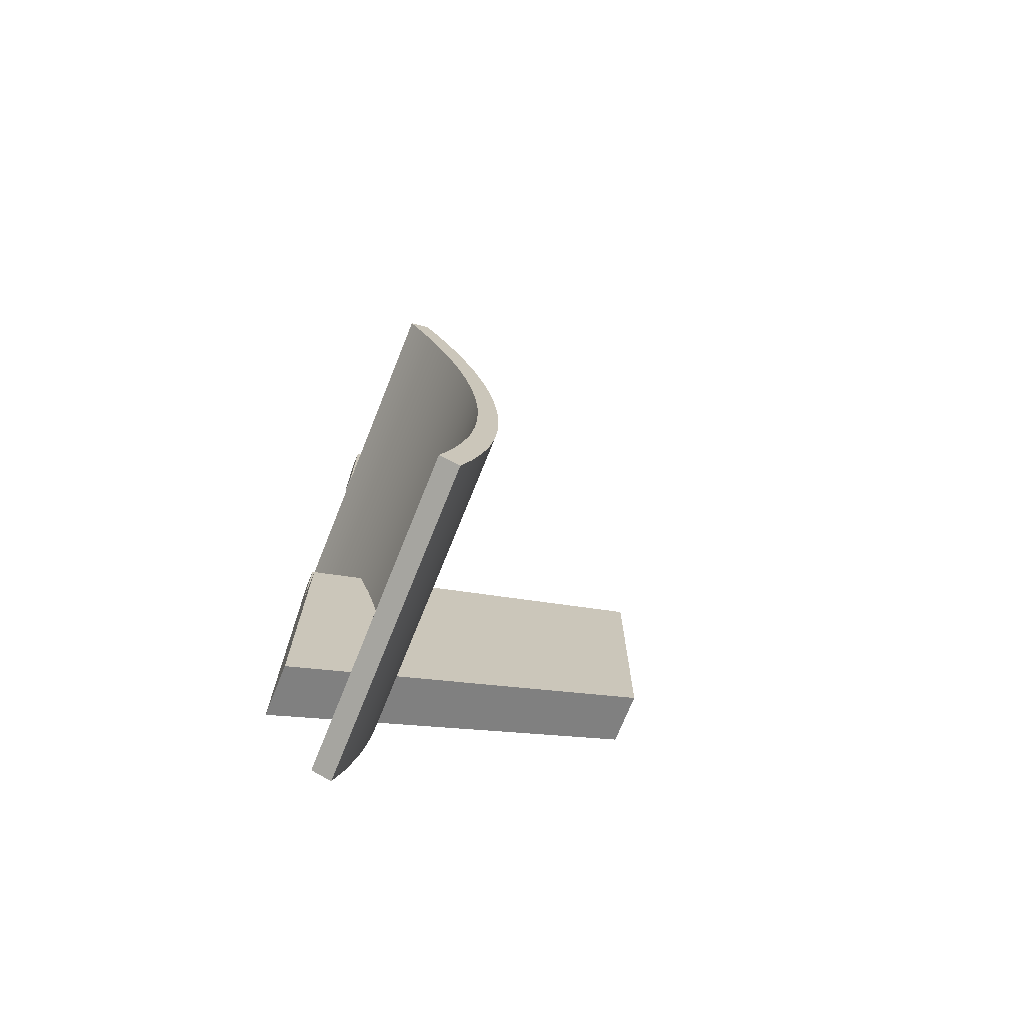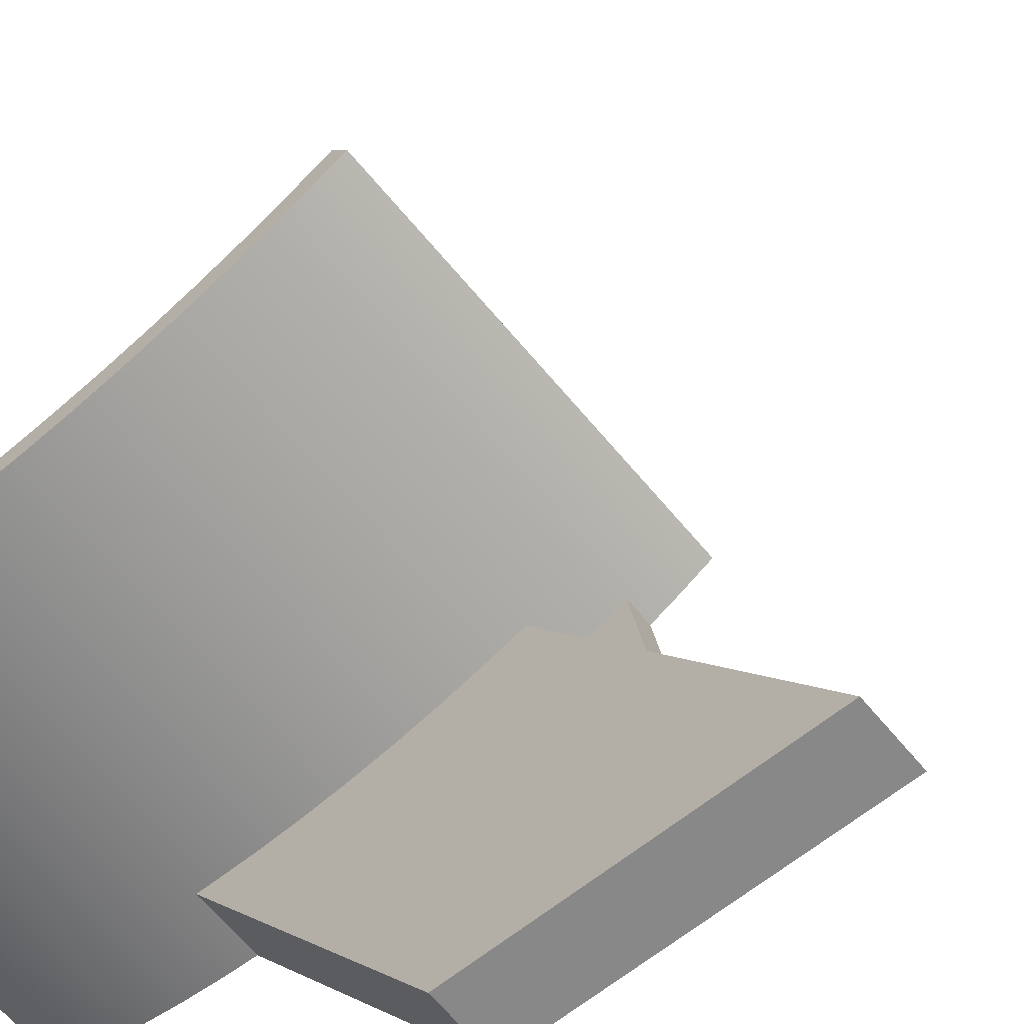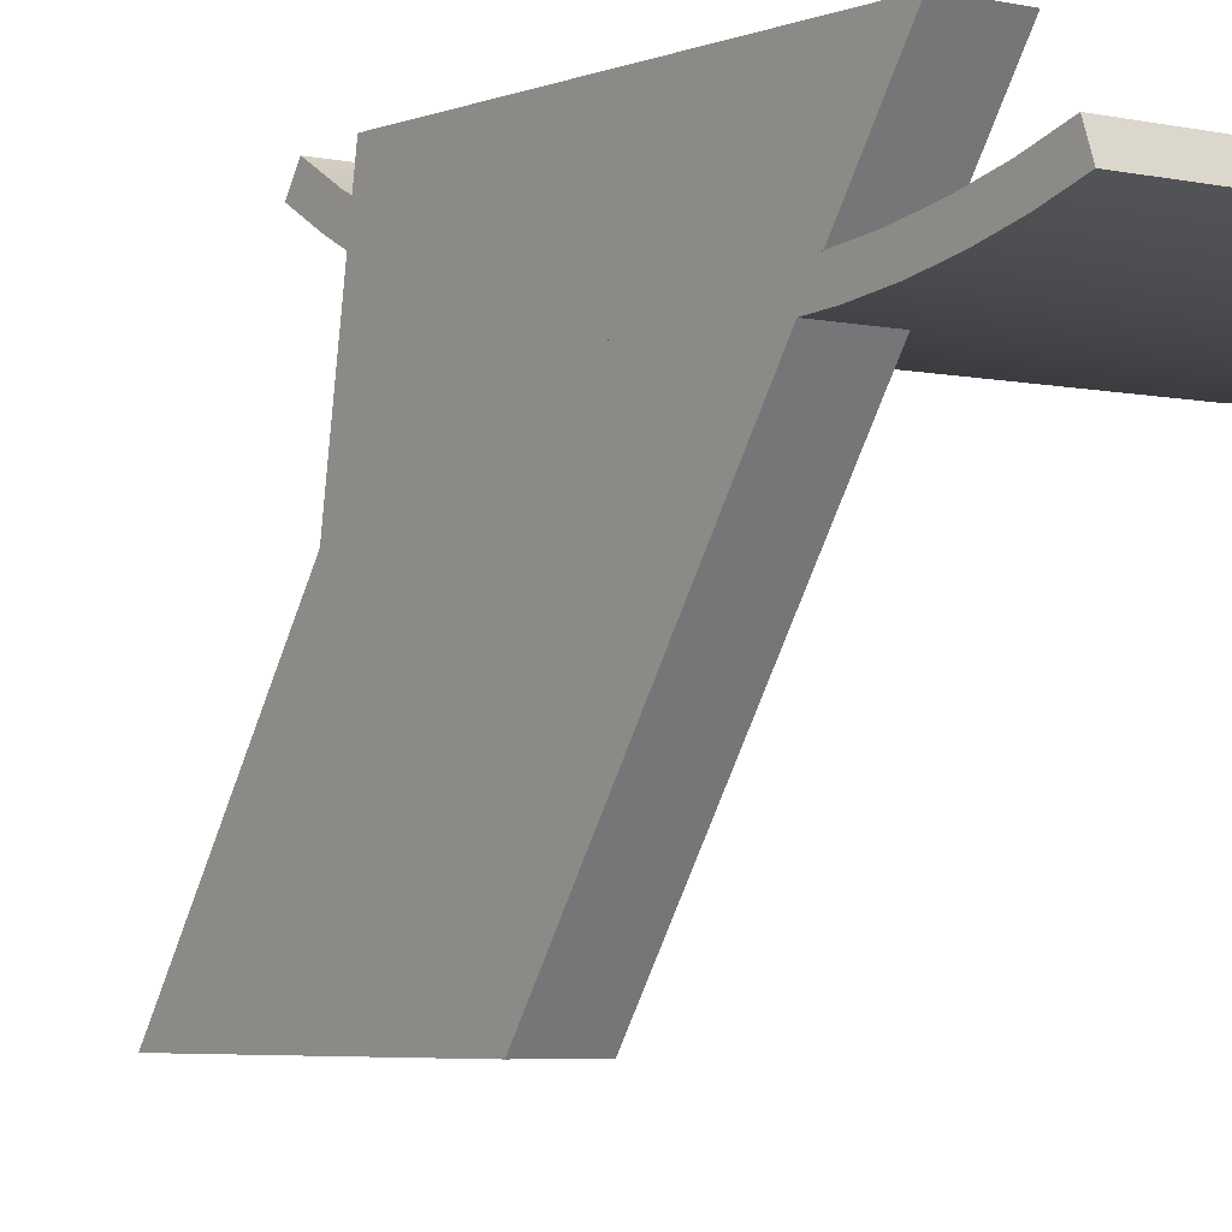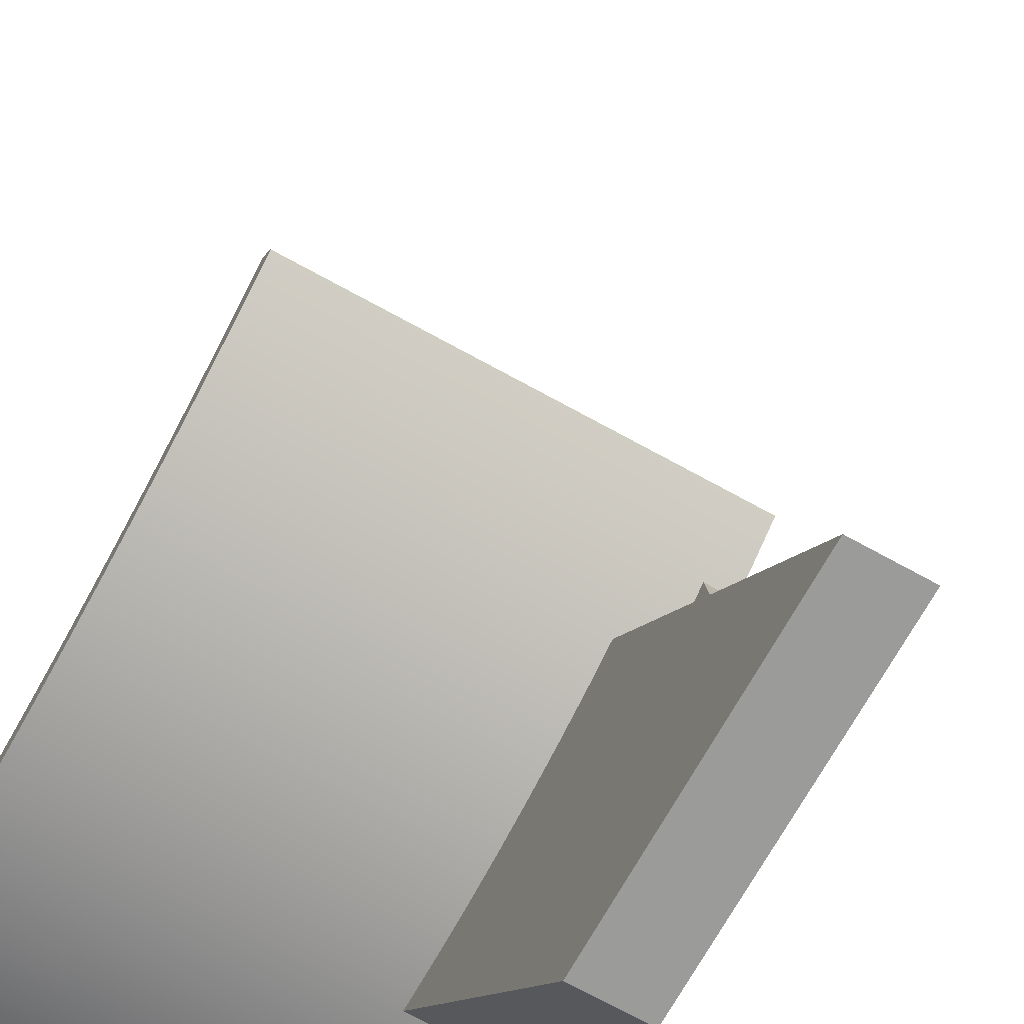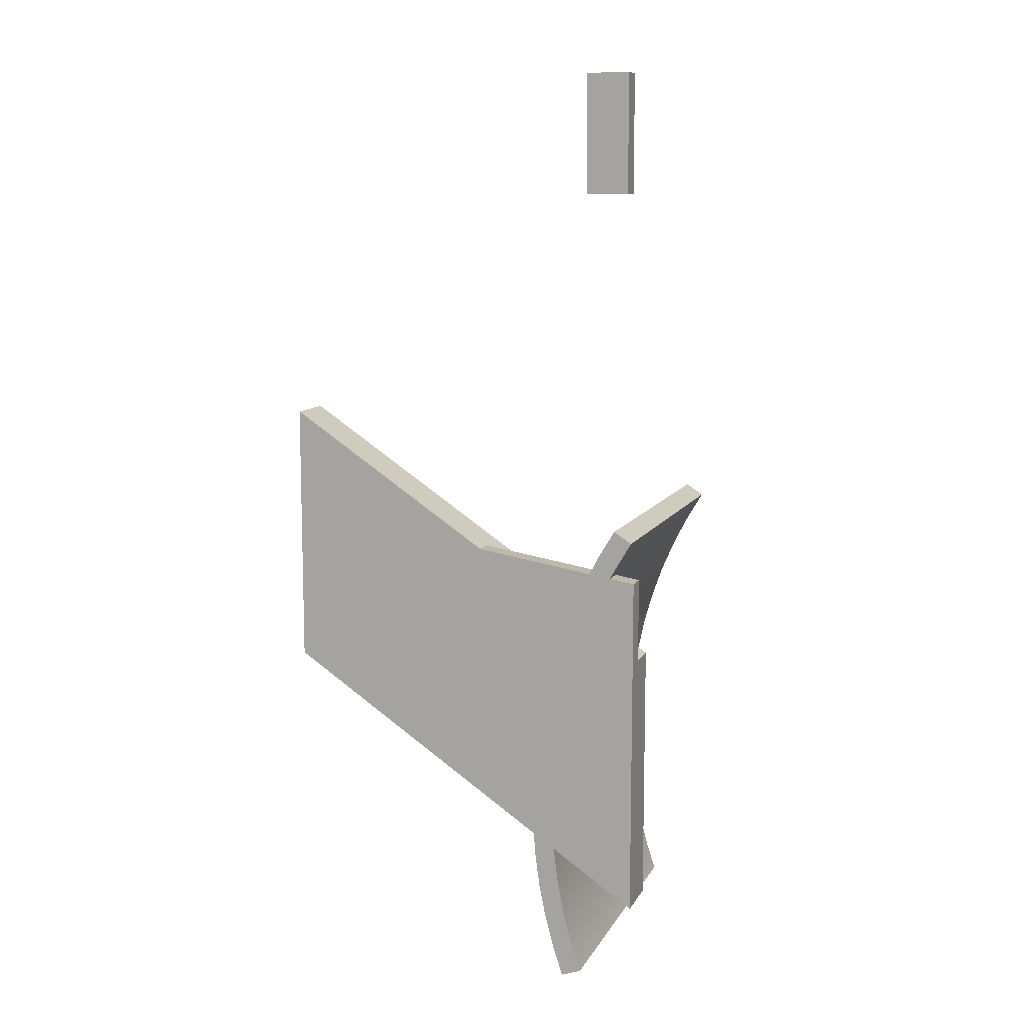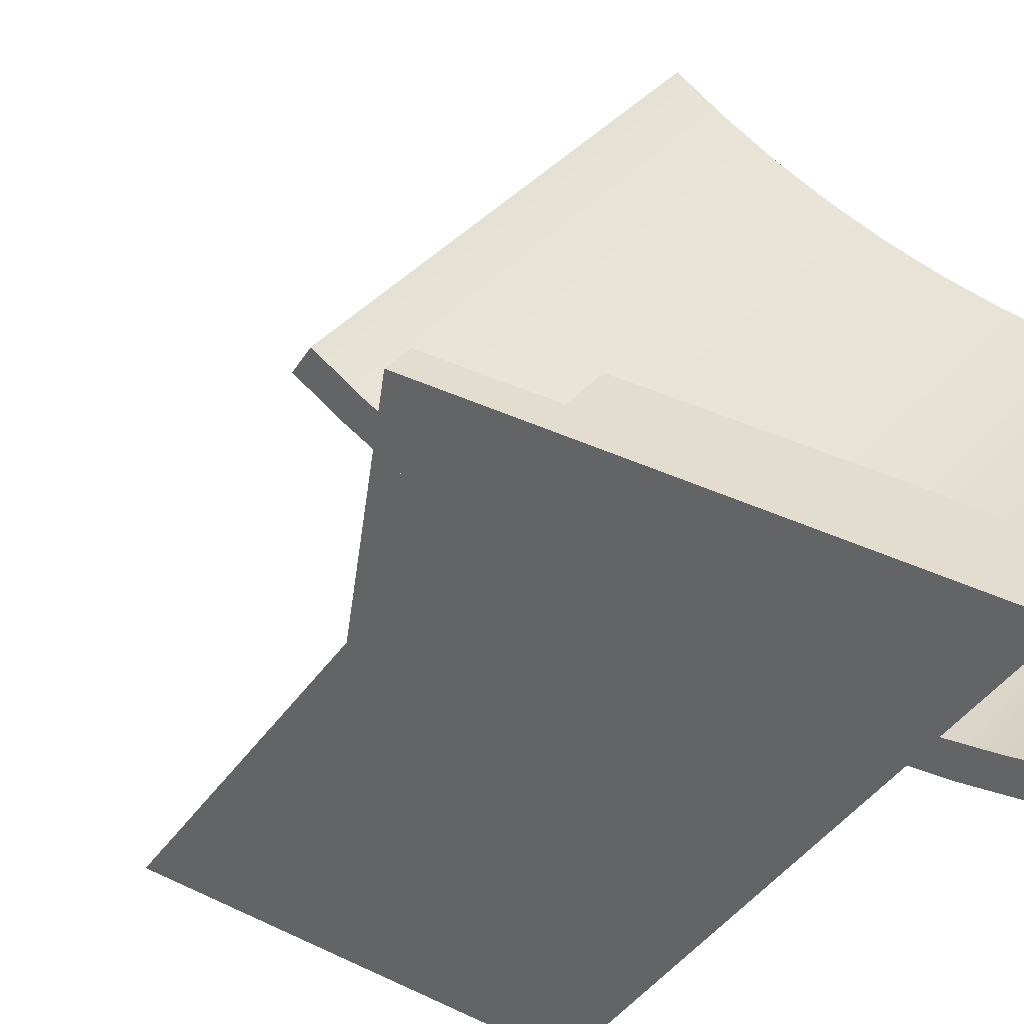
<metadata>
{"format":"obj","ext":"obj","renderer":"f3d","projection":"perspective","resolution":1024,"background":"white","views":[{"elev":-72.6,"azim":-111.9,"up":"+Z"},{"elev":-62.9,"azim":-50.8,"up":"+Y"},{"elev":-4.5,"azim":142.8,"up":"+Y"},{"elev":-69.6,"azim":-29.1,"up":"+Y"},{"elev":10.2,"azim":108.9,"up":"+Z"},{"elev":34.8,"azim":124.0,"up":"+Y"}]}
</metadata>
<code>
v 0 7.4 0.5
v 0 7 0.5
v -0.2 7 0.5
v -0.2 7.4 0.5
v 0 7.4 1.6
v 0 7.4 0.5
v -0.2 7.4 0.5
v -0.2 7.4 1.6
v 0 7 1.6
v 0 7.4 1.6
v -0.2 7.4 1.6
v -0.2 7 1.6
v 0 7 0.5
v 0 7 1.6
v -0.2 7 1.6
v -0.2 7 0.5
v 0 7 1.6
v 0 7 0.5
v 0 7.4 0.5
v 0 7.4 1.6
v -0.2 7 0.5
v -0.2 7 1.6
v -0.2 7.4 1.6
v -0.2 7.4 0.5
v 0 7.5 -6.5
v 0 4 -4.167
v -0.5 4 -4.167
v -0.5 7.5 -6.5
v 0 7.5 -4
v 0 7.5 -6.5
v -0.5 7.5 -6.5
v -0.5 7.5 -4
v 0 4 -1.667
v 0 7.5 -4
v -0.5 7.5 -4
v -0.5 4 -1.667
v 0 4 -4.167
v 0 4 -1.667
v -0.5 4 -1.667
v -0.5 4 -4.167
v 0 4 -1.667
v 0 4 -4.167
v 0 7.5 -6.5
v 0 7.5 -4
v -0.5 4 -4.167
v -0.5 4 -1.667
v -0.5 7.5 -4
v -0.5 7.5 -6.5
v 0 7.5 -6.5
v 0 4.3 -4.1
v -0.2 4.3 -4.1
v -0.2 7.5 -6.5
v 0 7.5 -3.2
v 0 7.5 -6.5
v -0.2 7.5 -6.5
v -0.2 7.5 -3.2
v 0 4.3 -2.7
v 0 7.5 -3.2
v -0.2 7.5 -3.2
v -0.2 4.3 -2.7
v 0 4.3 -4.1
v 0 4.3 -2.7
v -0.2 4.3 -2.7
v -0.2 4.3 -4.1
v 0 4.3 -2.7
v 0 4.3 -4.1
v 0 7.5 -6.5
v 0 7.5 -3.2
v -0.2 4.3 -4.1
v -0.2 4.3 -2.7
v -0.2 7.5 -3.2
v -0.2 7.5 -6.5
v 0 6.988 -7.232
v 0 6.8 -7.3
v -3 6.8 -7.3
v -3 6.988 -7.232
v 0 7.469 -2.807
v 0 7.302 -3.091
v 0 7.153 -3.385
v 0 7.024 -3.687
v 0 6.916 -3.998
v 0 6.827 -4.315
v 0 6.76 -4.638
v 0 6.714 -4.963
v 0 6.689 -5.292
v 0 6.685 -5.621
v 0 6.703 -5.95
v 0 6.743 -6.276
v 0 6.804 -6.6
v 0 6.886 -6.919
v 0 6.988 -7.232
v -3 6.988 -7.232
v -3 6.886 -6.919
v -3 6.804 -6.6
v -3 6.743 -6.276
v -3 6.703 -5.95
v -3 6.685 -5.621
v -3 6.689 -5.292
v -3 6.714 -4.963
v -3 6.76 -4.638
v -3 6.827 -4.315
v -3 6.916 -3.998
v -3 7.024 -3.687
v -3 7.153 -3.385
v -3 7.302 -3.091
v -3 7.469 -2.807
v 0 7.3 -2.7
v 0 7.469 -2.807
v -3 7.469 -2.807
v -3 7.3 -2.7
v 0 6.8 -7.3
v 0 6.7 -6.997
v 0 6.619 -6.688
v 0 6.556 -6.374
v 0 6.513 -6.058
v 0 6.489 -5.739
v 0 6.485 -5.42
v 0 6.5 -5.101
v 0 6.534 -4.783
v 0 6.588 -4.468
v 0 6.661 -4.157
v 0 6.753 -3.851
v 0 6.863 -3.552
v 0 6.991 -3.259
v 0 7.137 -2.975
v 0 7.3 -2.7
v -3 7.3 -2.7
v -3 7.137 -2.975
v -3 6.991 -3.259
v -3 6.863 -3.552
v -3 6.753 -3.851
v -3 6.661 -4.157
v -3 6.588 -4.468
v -3 6.534 -4.783
v -3 6.5 -5.101
v -3 6.485 -5.42
v -3 6.489 -5.739
v -3 6.513 -6.058
v -3 6.556 -6.374
v -3 6.619 -6.688
v -3 6.7 -6.997
v -3 6.8 -7.3
v 0 7.3 -2.7
v 0 7.137 -2.975
v 0 6.991 -3.259
v 0 6.863 -3.552
v 0 6.753 -3.851
v 0 6.661 -4.157
v 0 6.588 -4.468
v 0 6.534 -4.783
v 0 6.5 -5.101
v 0 6.485 -5.42
v 0 6.489 -5.739
v 0 6.513 -6.058
v 0 6.556 -6.374
v 0 6.619 -6.688
v 0 6.7 -6.997
v 0 6.8 -7.3
v 0 6.988 -7.232
v 0 6.886 -6.919
v 0 6.804 -6.6
v 0 6.743 -6.276
v 0 6.703 -5.95
v 0 6.685 -5.621
v 0 6.689 -5.292
v 0 6.714 -4.963
v 0 6.76 -4.638
v 0 6.827 -4.315
v 0 6.916 -3.998
v 0 7.024 -3.687
v 0 7.153 -3.385
v 0 7.302 -3.091
v 0 7.469 -2.807
v -3 6.8 -7.3
v -3 6.7 -6.997
v -3 6.619 -6.688
v -3 6.556 -6.374
v -3 6.513 -6.058
v -3 6.489 -5.739
v -3 6.485 -5.42
v -3 6.5 -5.101
v -3 6.534 -4.783
v -3 6.588 -4.468
v -3 6.661 -4.157
v -3 6.753 -3.851
v -3 6.863 -3.552
v -3 6.991 -3.259
v -3 7.137 -2.975
v -3 7.3 -2.7
v -3 7.469 -2.807
v -3 7.302 -3.091
v -3 7.153 -3.385
v -3 7.024 -3.687
v -3 6.916 -3.998
v -3 6.827 -4.315
v -3 6.76 -4.638
v -3 6.714 -4.963
v -3 6.689 -5.292
v -3 6.685 -5.621
v -3 6.703 -5.95
v -3 6.743 -6.276
v -3 6.804 -6.6
v -3 6.886 -6.919
v -3 6.988 -7.232
g 4346a964-e2c5-11ea-9542-54bf646e7e1f
f 1 2 4
f 4 2 3
g 43476ca8-e2c5-11ea-8011-54bf646e7e1f
f 5 6 8
f 8 6 7
g 43480902-e2c5-11ea-bf11-54bf646e7e1f
f 9 10 12
f 12 10 11
g 4348a540-e2c5-11ea-9945-54bf646e7e1f
f 13 14 16
f 16 14 15
g 43491a7e-e2c5-11ea-a95b-54bf646e7e1f
f 17 18 20
f 20 18 19
g 43498f9e-e2c5-11ea-928d-54bf646e7e1f
f 21 22 24
f 24 22 23
g 438e67f4-e2c5-11ea-aae8-54bf646e7e1f
f 25 26 28
f 28 26 27
g 438f042e-e2c5-11ea-947c-54bf646e7e1f
f 29 30 32
f 32 30 31
g 438fa098-e2c5-11ea-9dc9-54bf646e7e1f
f 33 34 36
f 36 34 35
g 43903ce8-e2c5-11ea-ba8d-54bf646e7e1f
f 37 38 40
f 40 38 39
g 4390d930-e2c5-11ea-bff8-54bf646e7e1f
f 41 42 44
f 44 42 43
g 4391758a-e2c5-11ea-9305-54bf646e7e1f
f 46 47 45
f 45 47 48
g 43c4e67e-e2c5-11ea-b472-54bf646e7e1f
f 49 50 52
f 52 50 51
g 43c5d0e8-e2c5-11ea-8aa0-54bf646e7e1f
f 53 54 56
f 56 54 55
g 43c69458-e2c5-11ea-9784-54bf646e7e1f
f 57 58 60
f 60 58 59
g 43c757c2-e2c5-11ea-a7fc-54bf646e7e1f
f 61 62 64
f 64 62 63
g 43c7f402-e2c5-11ea-b539-54bf646e7e1f
f 65 66 68
f 68 66 67
g 43c8b764-e2c5-11ea-8e95-54bf646e7e1f
f 70 71 69
f 69 71 72
g 43fd131a-e2c5-11ea-b2be-54bf646e7e1f
f 73 74 76
f 76 74 75
g 43fe24a2-e2c5-11ea-ad72-54bf646e7e1f
f 106 77 105
f 105 77 78
f 105 78 104
f 104 78 79
f 104 79 103
f 103 79 80
f 103 80 102
f 102 80 81
f 102 81 101
f 101 81 82
f 101 82 100
f 100 82 83
f 100 83 99
f 99 83 84
f 99 84 98
f 98 84 85
f 98 85 97
f 97 85 86
f 97 86 96
f 96 86 87
f 96 87 95
f 95 87 88
f 95 88 94
f 94 88 89
f 94 89 93
f 93 89 90
f 93 90 92
f 92 90 91
g 43ff363e-e2c5-11ea-a8fd-54bf646e7e1f
f 107 108 110
f 110 108 109
g 44002098-e2c5-11ea-a776-54bf646e7e1f
f 142 111 141
f 141 111 112
f 141 112 140
f 140 112 113
f 140 113 139
f 139 113 114
f 139 114 138
f 138 114 115
f 138 115 137
f 137 115 116
f 137 116 136
f 136 116 117
f 136 117 135
f 135 117 118
f 135 118 134
f 134 118 119
f 134 119 133
f 133 119 120
f 133 120 132
f 132 120 121
f 132 121 131
f 131 121 122
f 131 122 130
f 130 122 123
f 130 123 129
f 129 123 124
f 129 124 128
f 128 124 125
f 128 125 127
f 127 125 126
g 4401323a-e2c5-11ea-8fd1-54bf646e7e1f
f 173 143 172
f 172 143 144
f 172 144 171
f 171 144 145
f 171 145 170
f 170 145 146
f 170 146 169
f 169 146 147
f 169 147 168
f 168 147 148
f 168 148 167
f 167 148 149
f 167 149 166
f 166 149 150
f 166 150 151
f 166 151 165
f 165 151 152
f 165 152 164
f 164 152 153
f 164 153 154
f 164 154 163
f 163 154 155
f 163 155 162
f 162 155 156
f 162 156 161
f 161 156 157
f 161 157 160
f 160 157 158
f 160 158 159
g 44021c9e-e2c5-11ea-8a93-54bf646e7e1f
f 204 174 203
f 203 174 175
f 203 175 202
f 202 175 176
f 202 176 201
f 201 176 177
f 201 177 200
f 200 177 178
f 200 178 199
f 199 178 179
f 199 179 180
f 199 180 198
f 198 180 181
f 198 181 197
f 197 181 182
f 197 182 183
f 197 183 196
f 196 183 184
f 196 184 195
f 195 184 185
f 195 185 194
f 194 185 186
f 194 186 193
f 193 186 187
f 193 187 192
f 192 187 188
f 192 188 191
f 191 188 189
f 191 189 190

</code>
